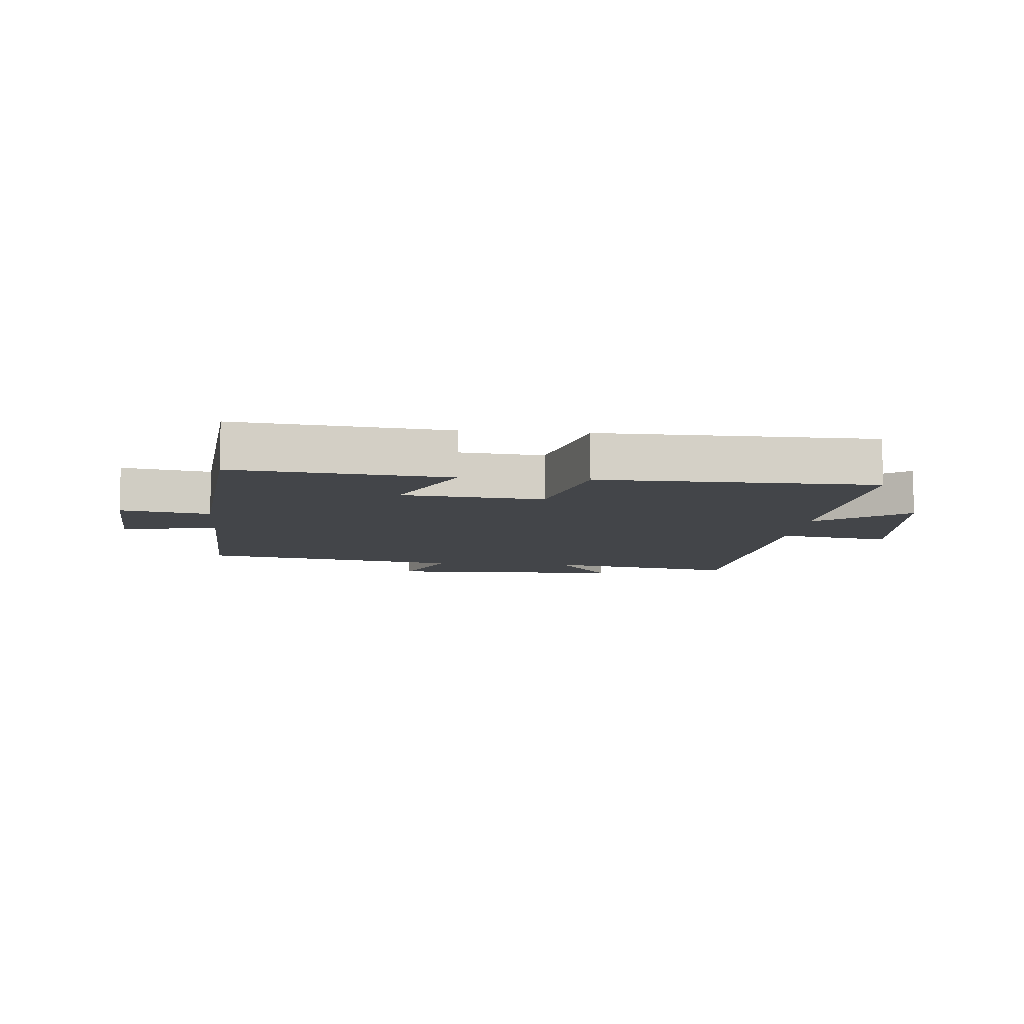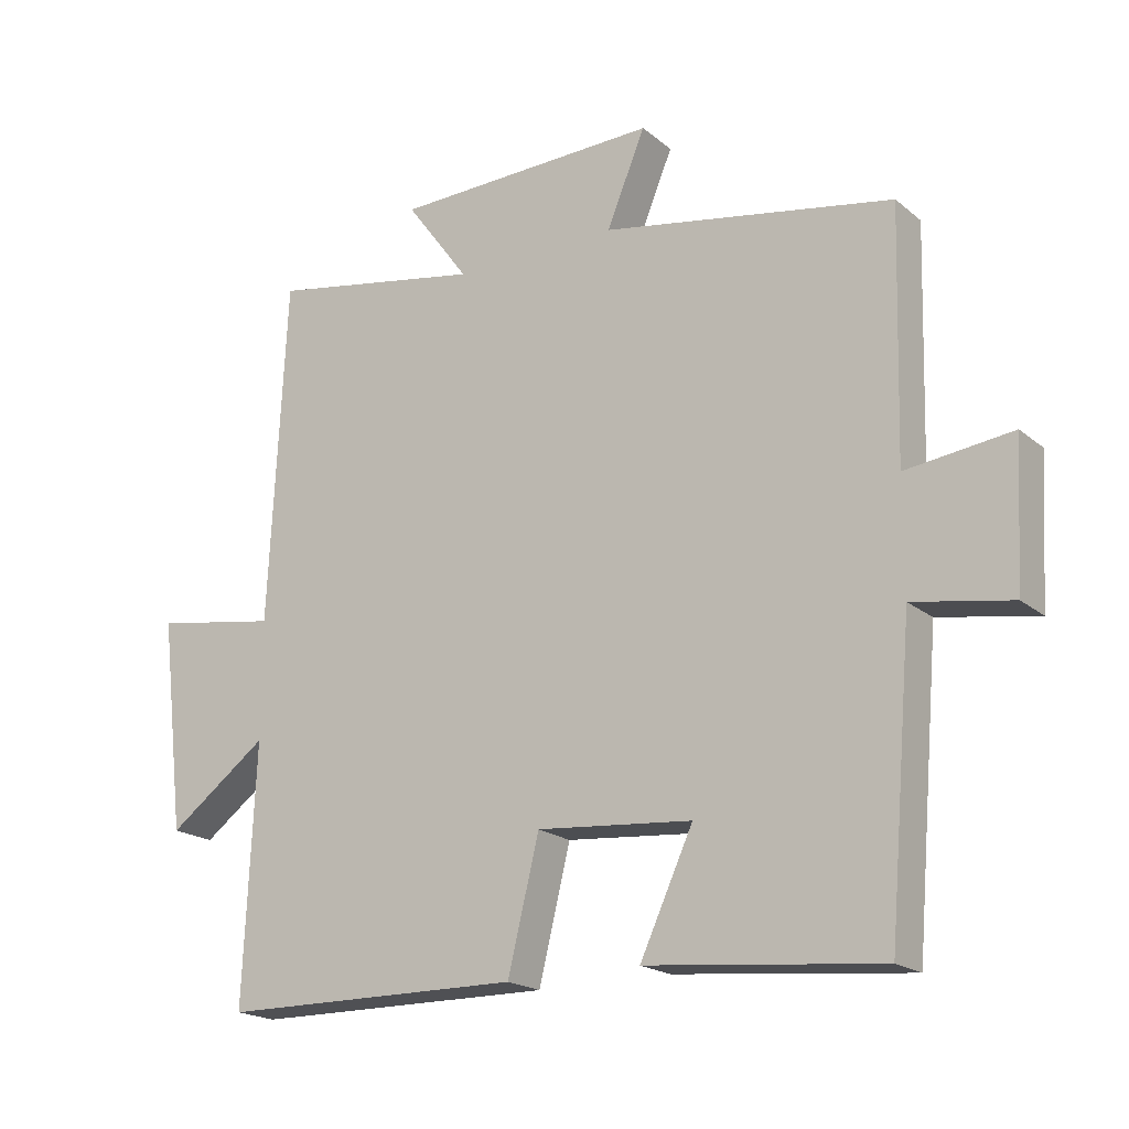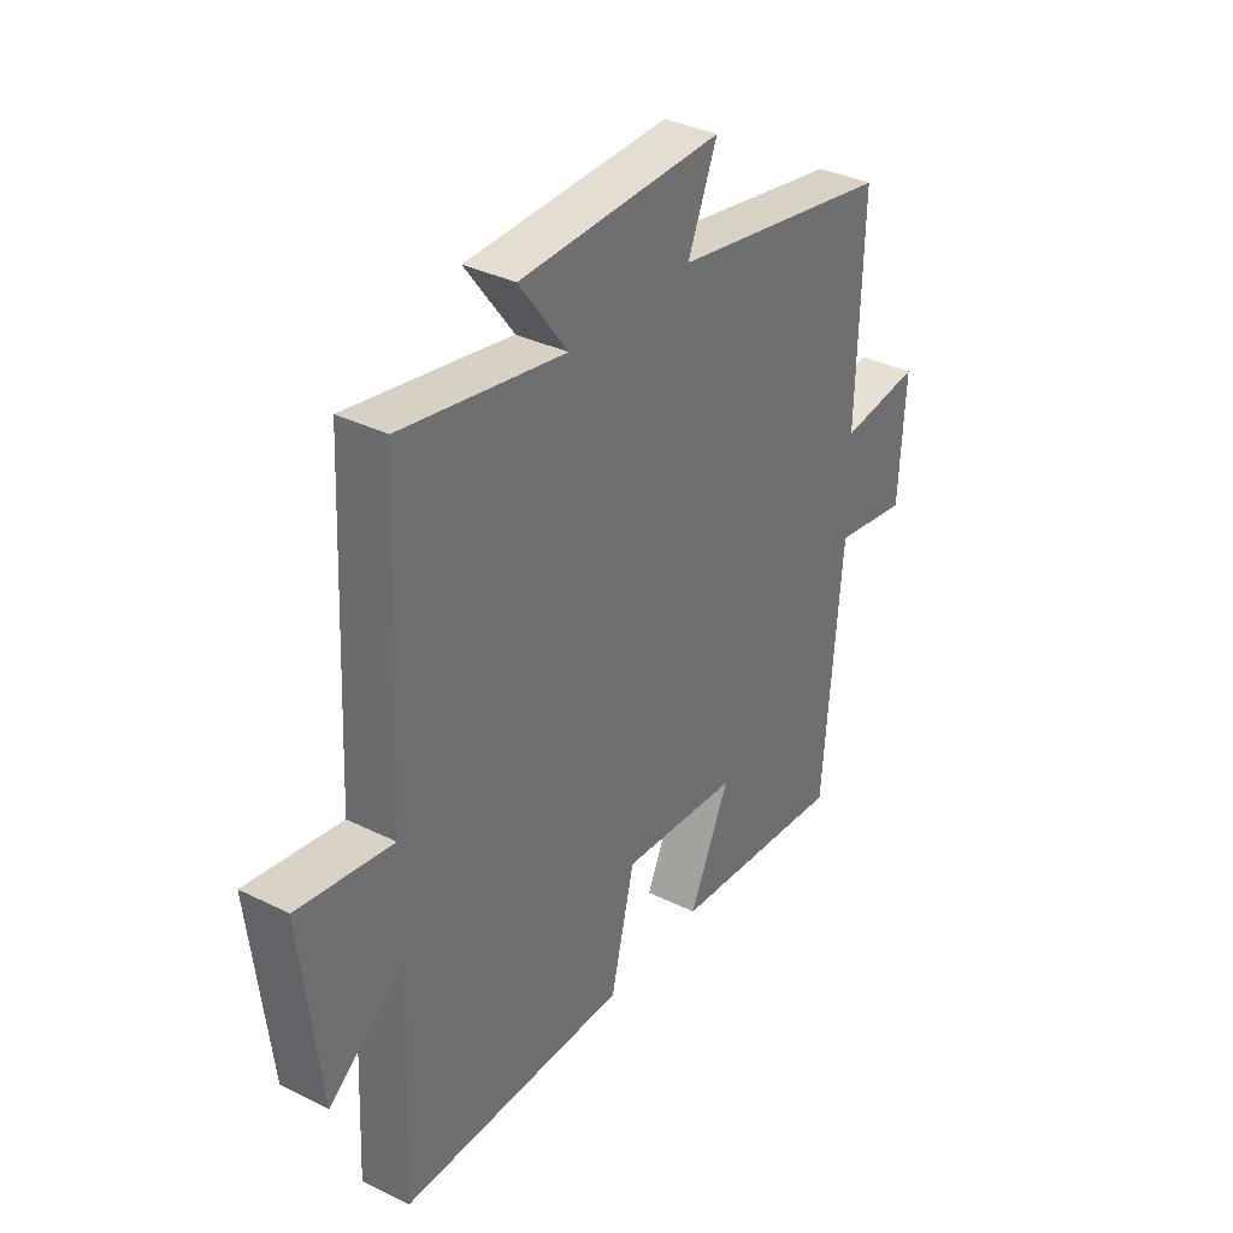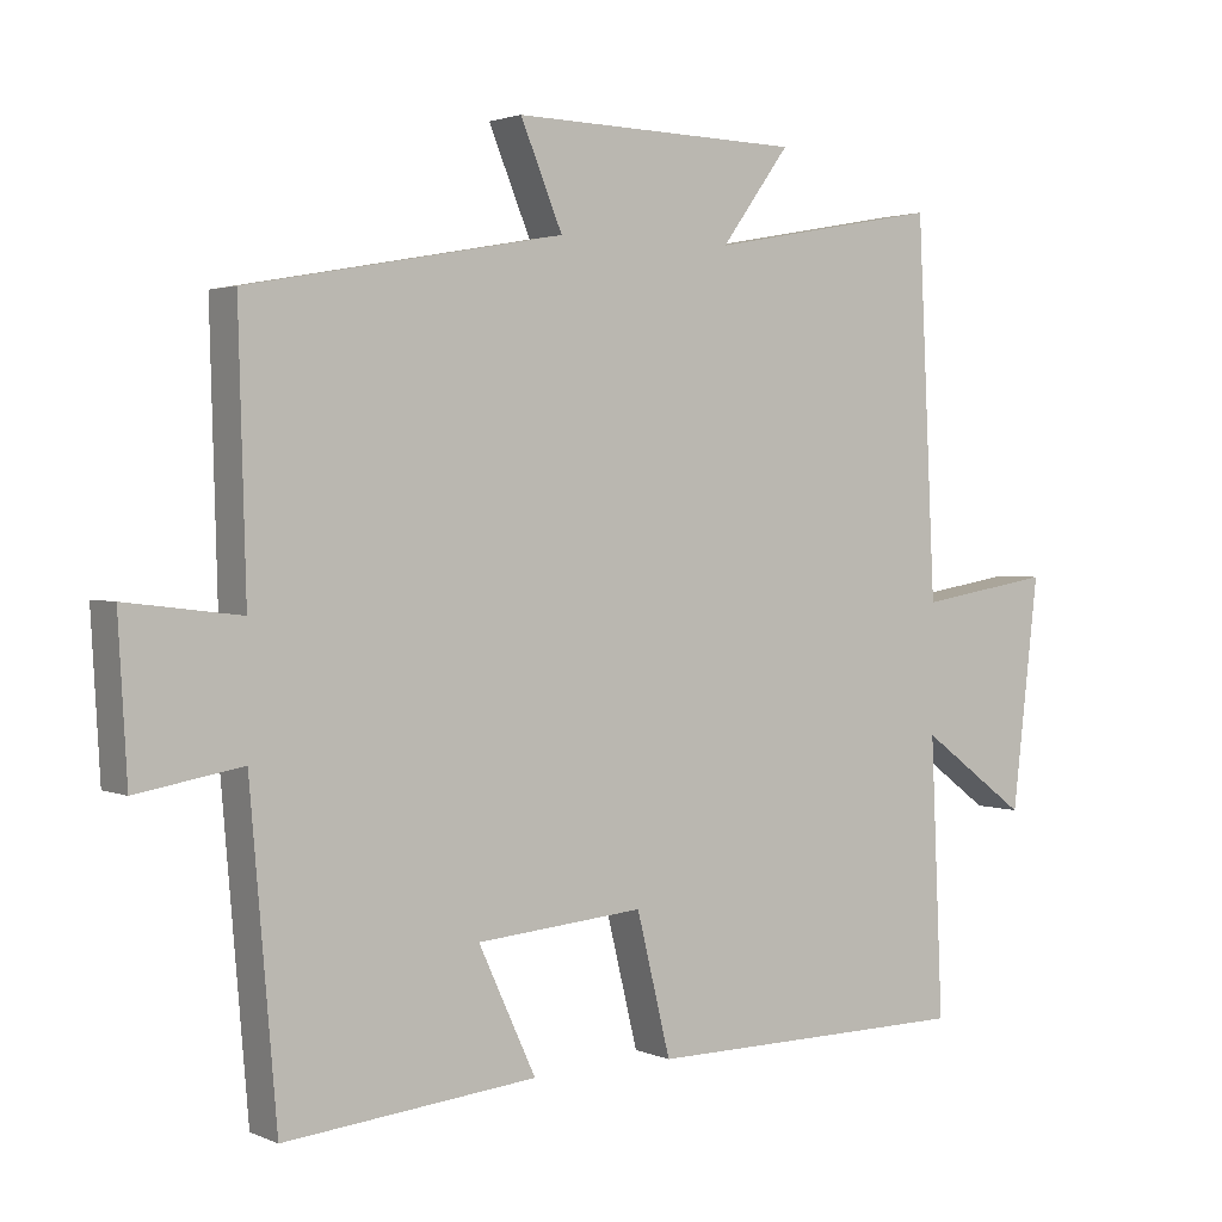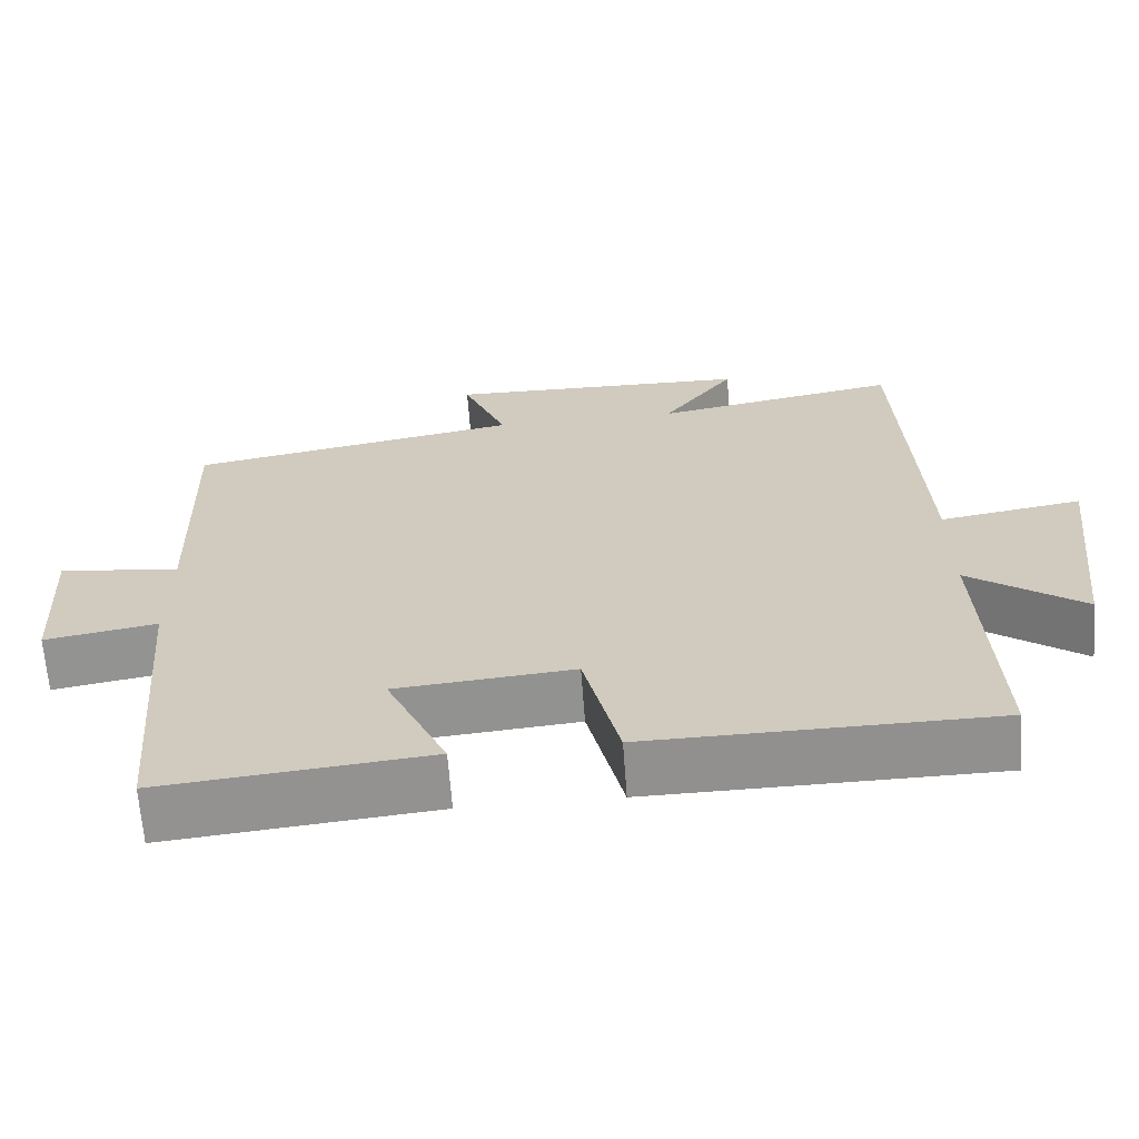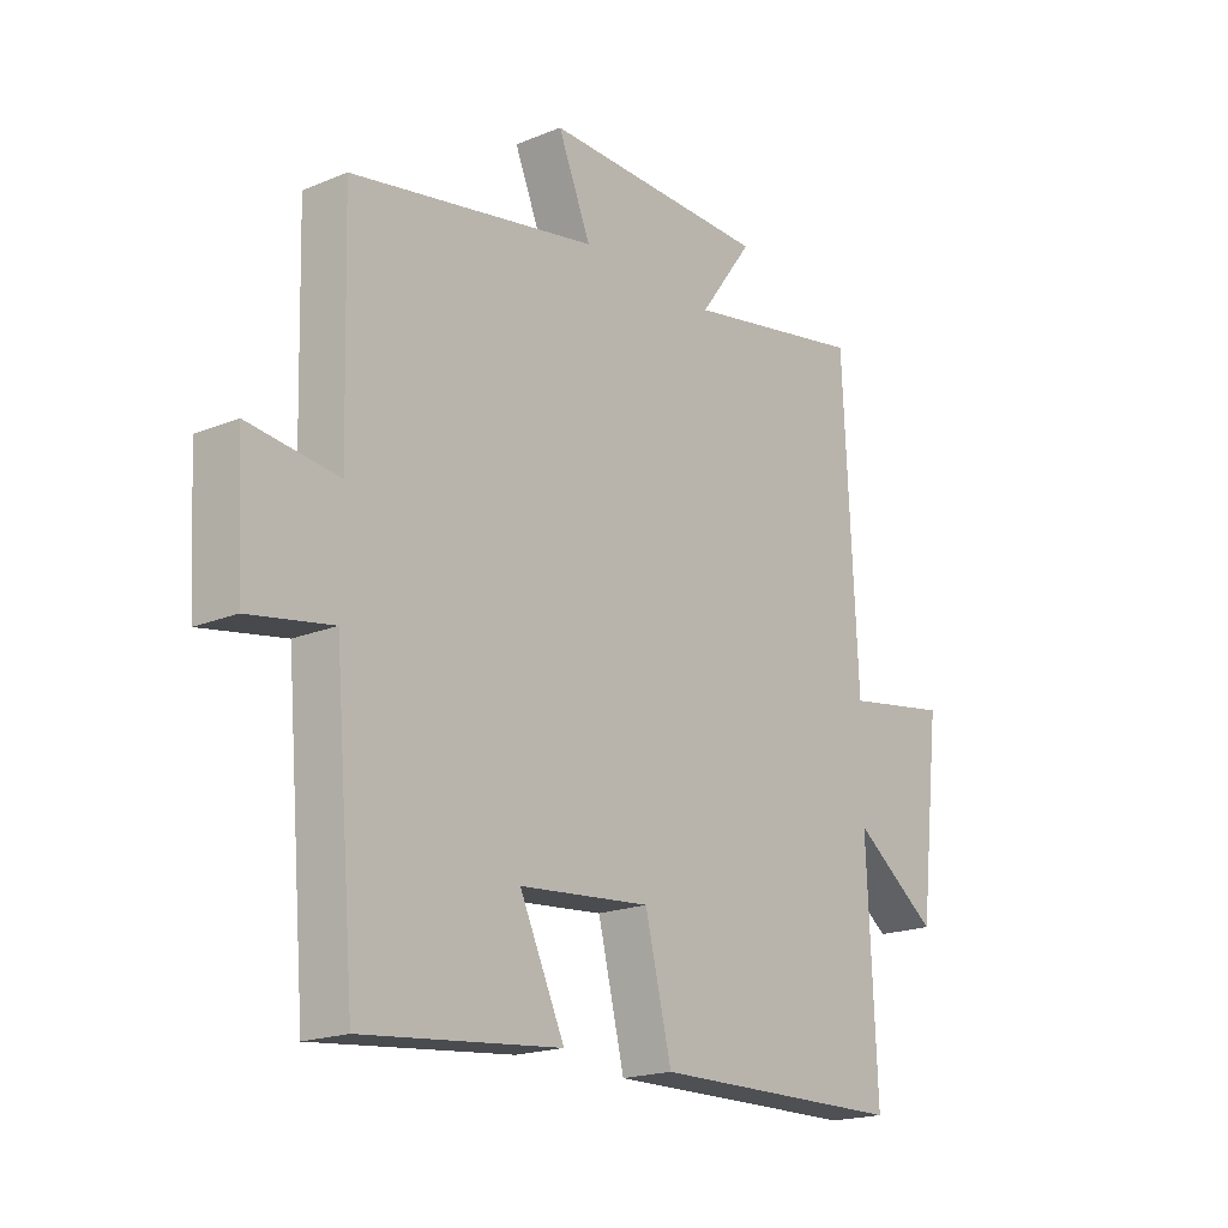
<metadata>
{"format":"obj","ext":"obj","renderer":"f3d","projection":"perspective","resolution":1024,"background":"white","views":[{"elev":-8.7,"azim":174.4,"up":"+Y"},{"elev":-19.4,"azim":34.1,"up":"+Z"},{"elev":35.2,"azim":-56.7,"up":"+Z"},{"elev":2.3,"azim":145.4,"up":"+Z"},{"elev":-65.6,"azim":-175.8,"up":"+Z"},{"elev":-18.9,"azim":128.2,"up":"+Z"}]}
</metadata>
<code>
v 0.464 0.07 -0.534
v 0.121 0.07 -0.5
v 0.199 0.07 -0.331
v -0.029 0.07 -0.311
v -0.075 0.07 -0.5
v -0.517 0.07 -0.496
v -0.5 0.07 -0.121
v -0.646 0.07 -0.229
v -0.682 0.07 0.083
v -0.5 0.07 0.053
v -0.475 0.07 0.558
v -0.16 0.07 0.5
v -0.253 0.07 0.627
v 0.139 0.07 0.637
v 0.082 0.07 0.5
v 0.51 0.07 0.422
v 0.5 0.07 0.059
v 0.656 0.07 0.078
v 0.644 0.07 -0.132
v 0.5 0.07 -0.107
v 0.464 0 -0.534
v 0.121 0 -0.5
v 0.199 0 -0.331
v -0.029 0 -0.311
v -0.075 0 -0.5
v -0.517 0 -0.496
v -0.5 0 -0.121
v -0.646 0 -0.229
v -0.682 0 0.083
v -0.5 0 0.053
v -0.475 0 0.558
v -0.16 0 0.5
v -0.253 0 0.627
v 0.139 0 0.637
v 0.082 0 0.5
v 0.51 0 0.422
v 0.5 0 0.059
v 0.656 0 0.078
v 0.644 0 -0.132
v 0.5 0 -0.107
f 17 18 19 20
f 1 2 3
f 20 1 3
f 17 20 3
f 17 3 4
f 16 17 4
f 15 16 4
f 12 13 14 15
f 5 6 7
f 4 5 7
f 15 4 7
f 12 15 7
f 10 11 12 7
f 7 8 9 10
f 40 39 38 37
f 23 22 21
f 23 21 40
f 23 40 37
f 24 23 37
f 24 37 36
f 24 36 35
f 35 34 33 32
f 27 26 25
f 27 25 24
f 27 24 35
f 27 35 32
f 27 32 31 30
f 30 29 28 27
f 1 21 22 2
f 2 22 23 3
f 3 23 24 4
f 4 24 25 5
f 5 25 26 6
f 6 26 27 7
f 7 27 28 8
f 8 28 29 9
f 9 29 30 10
f 10 30 31 11
f 11 31 32 12
f 12 32 33 13
f 13 33 34 14
f 14 34 35 15
f 15 35 36 16
f 16 36 37 17
f 17 37 38 18
f 18 38 39 19
f 19 39 40 20
f 20 40 21 1

</code>
